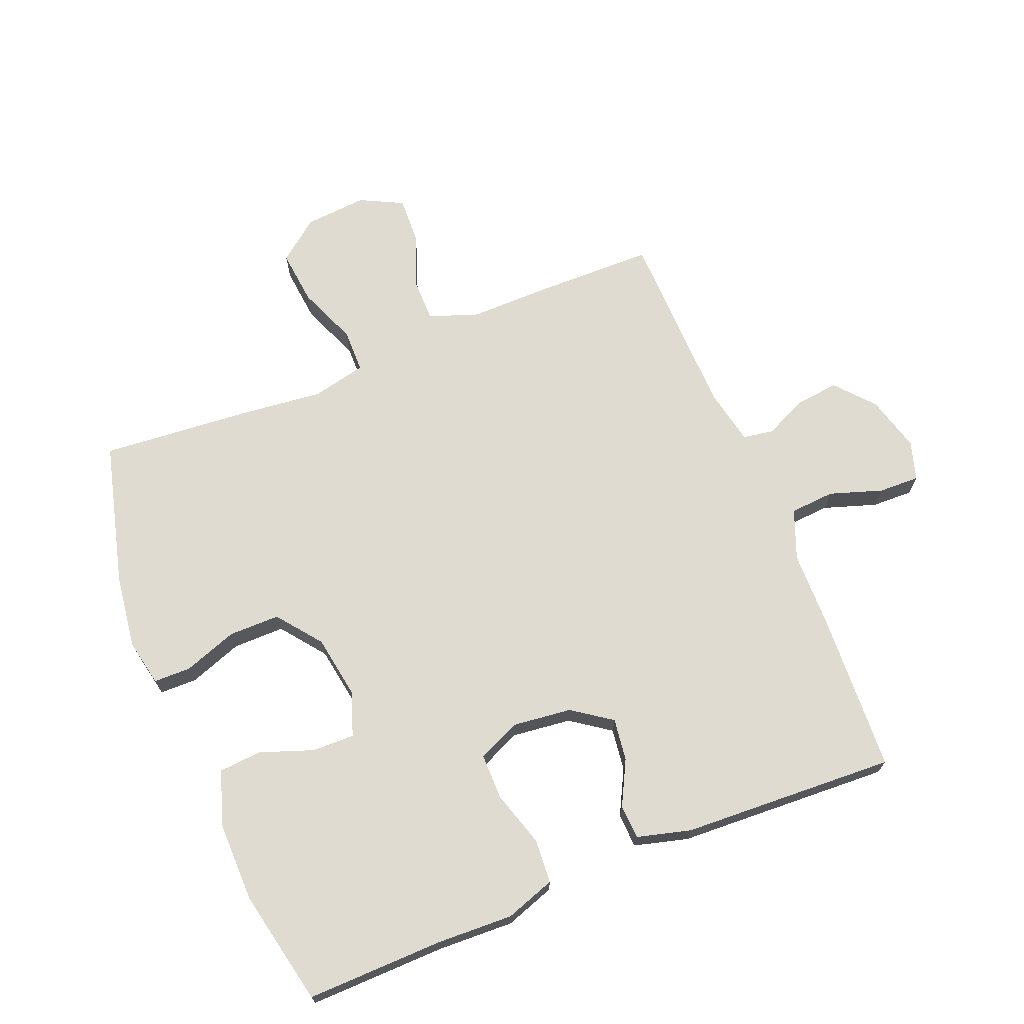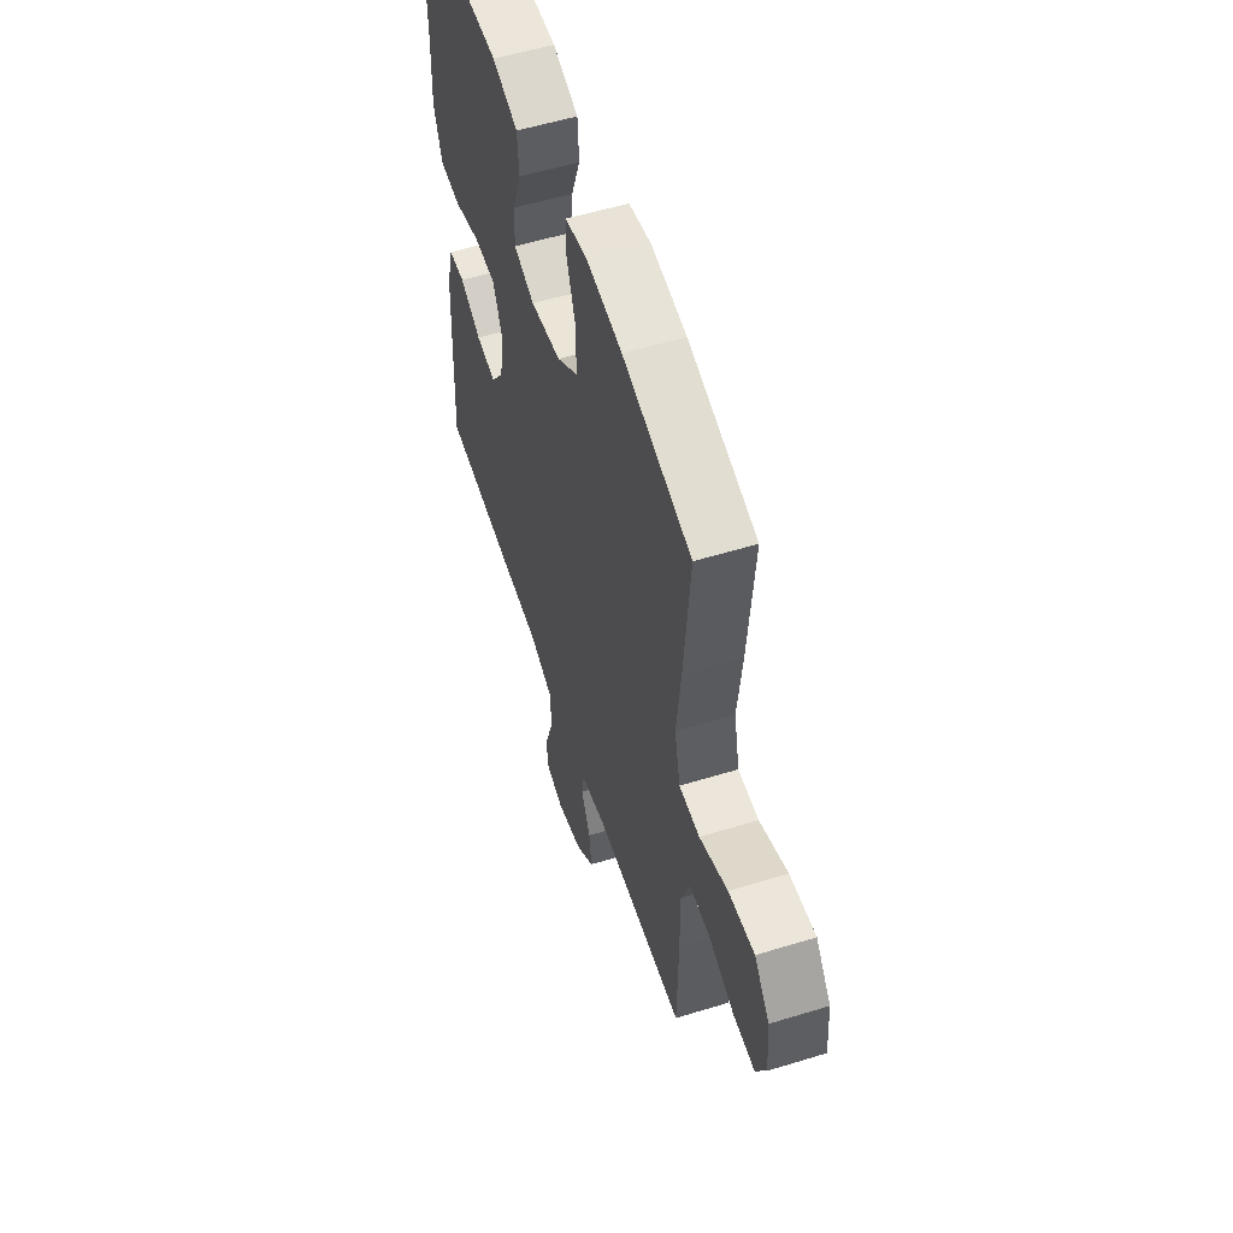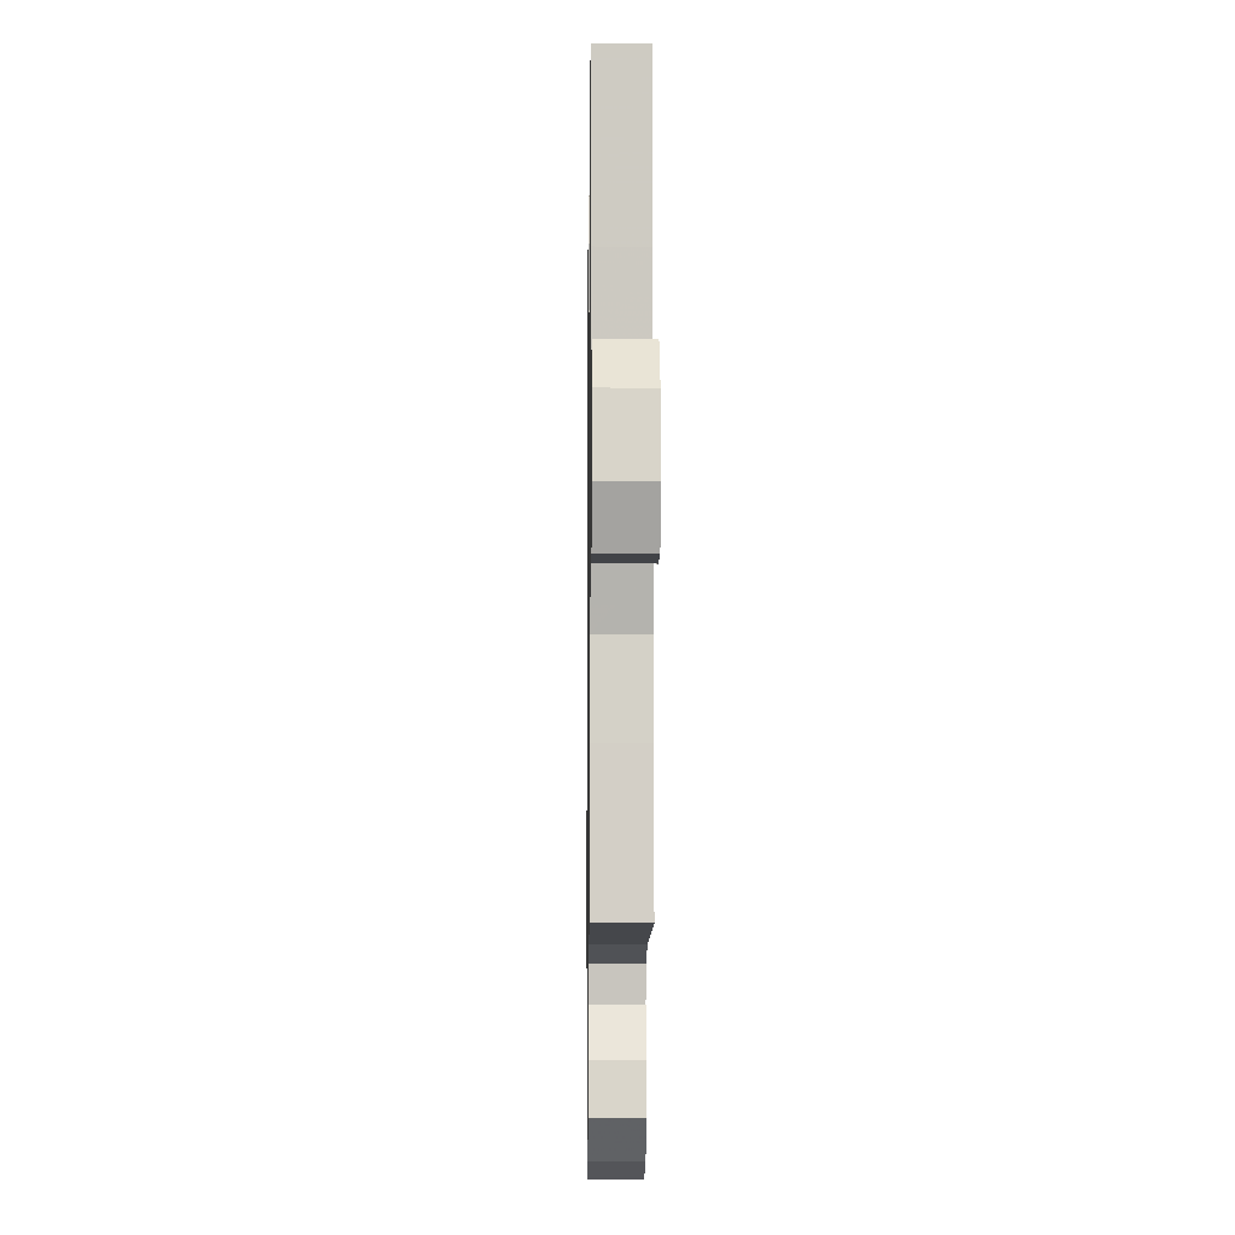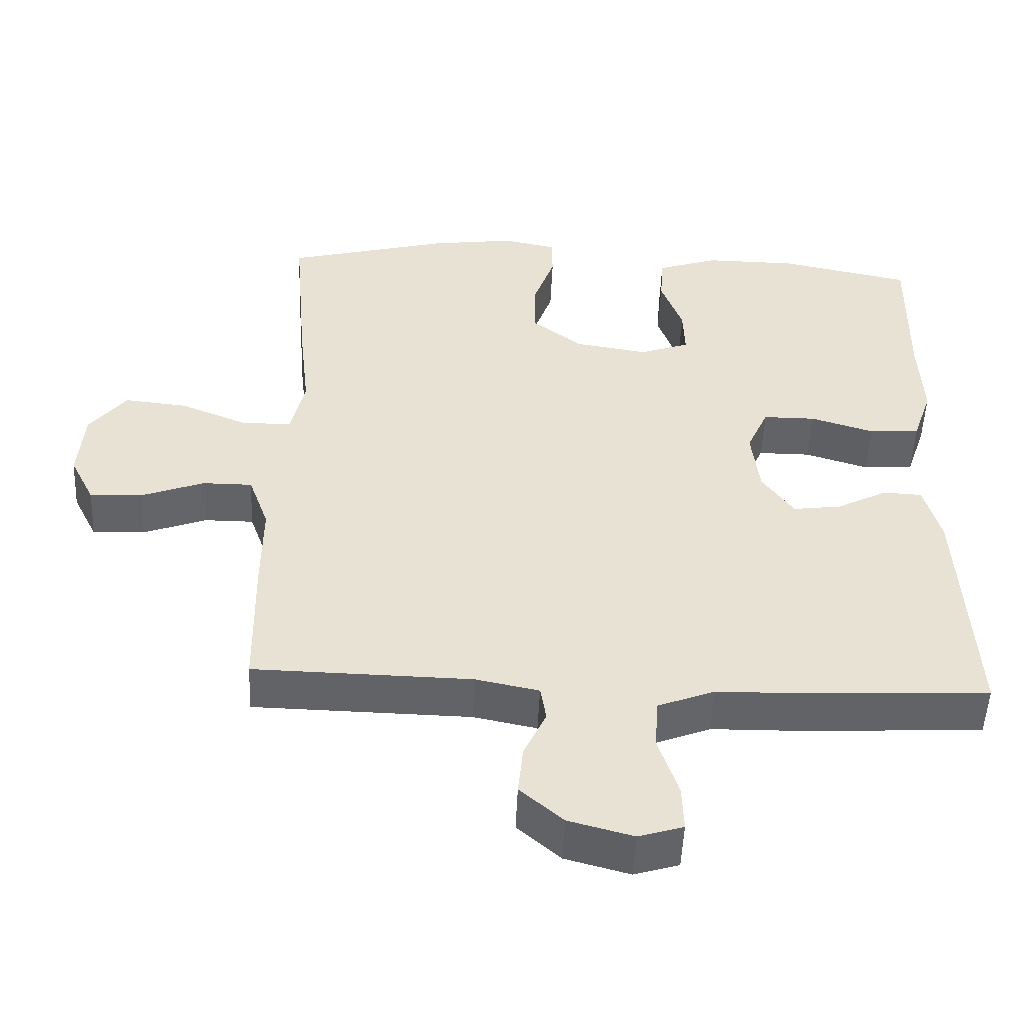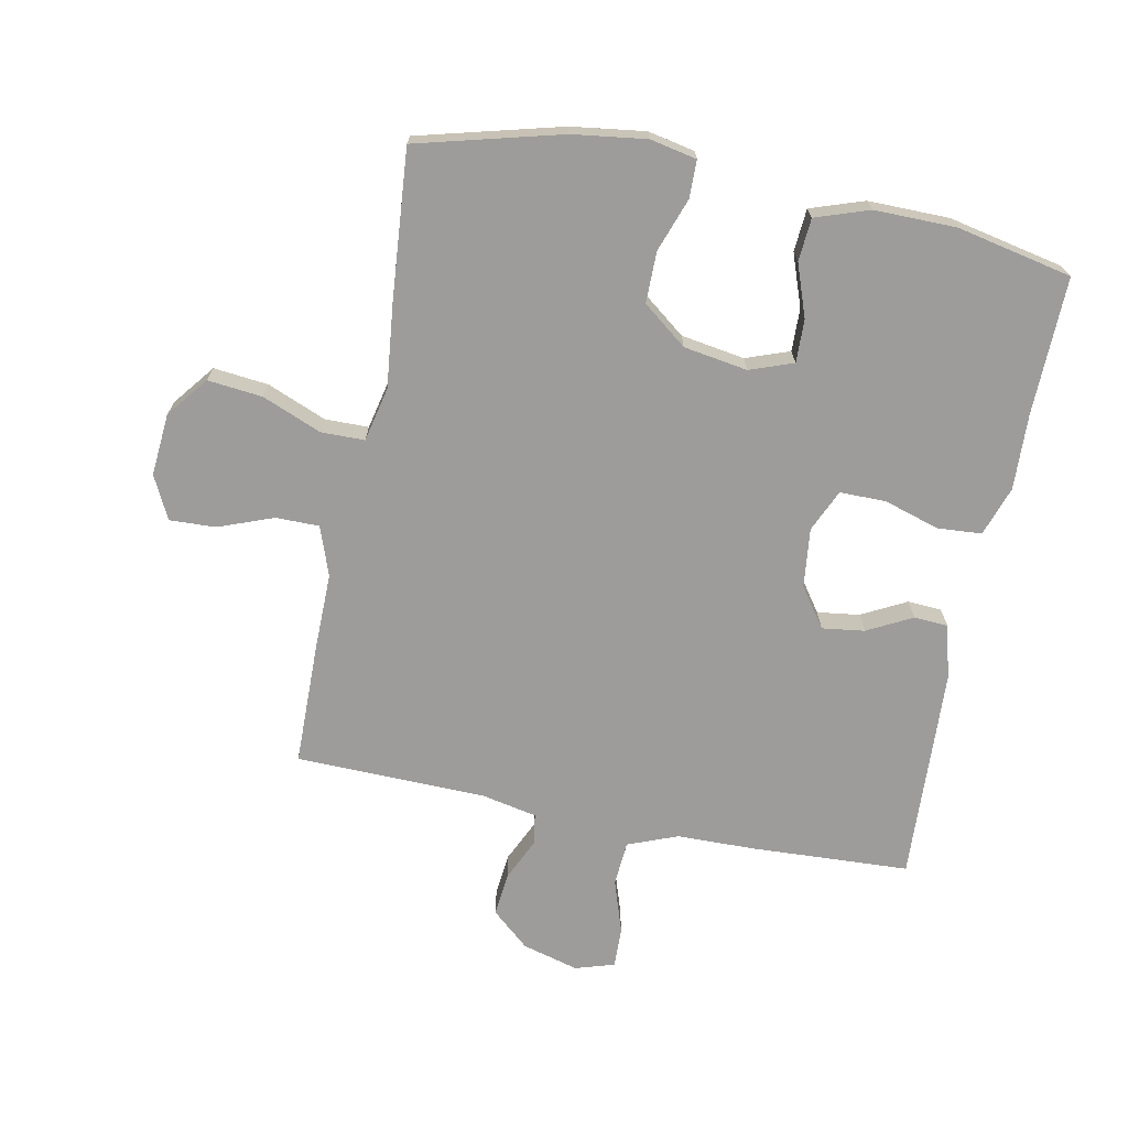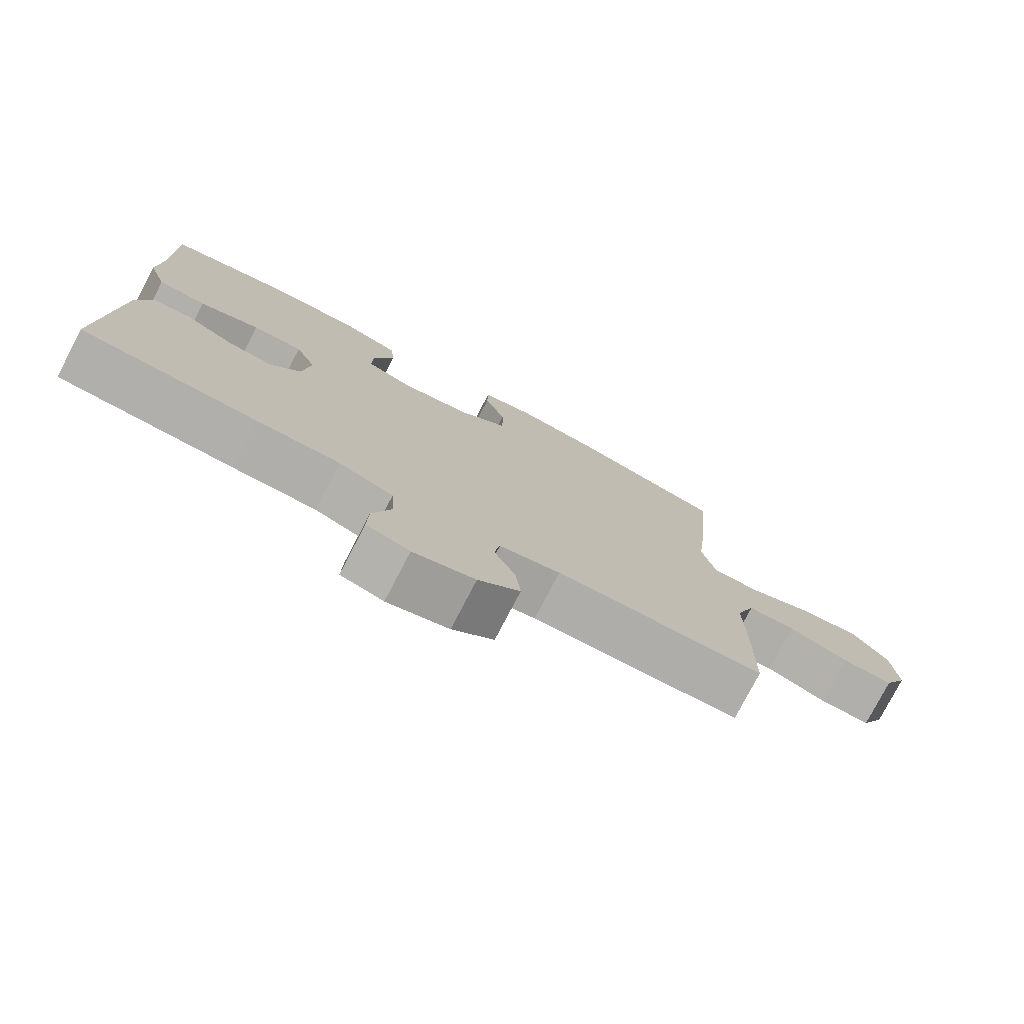
<metadata>
{"format":"obj","ext":"obj","renderer":"f3d","projection":"perspective","resolution":1024,"background":"white","views":[{"elev":69.8,"azim":67.8,"up":"+Y"},{"elev":55.6,"azim":-107.9,"up":"+Z"},{"elev":-9.5,"azim":-90.8,"up":"+Z"},{"elev":-50.9,"azim":-2.5,"up":"+Z"},{"elev":-70.2,"azim":-11.3,"up":"+Y"},{"elev":-77.5,"azim":152.5,"up":"+Z"}]}
</metadata>
<code>
v 0.5 0.07 -0.5
v 0.245 0.07 -0.513
v 0.125 0.07 -0.515
v 0.046 0.07 -0.546
v 0.041 0.07 -0.617
v 0.069 0.07 -0.701
v 0.071 0.07 -0.766
v 0.009 0.07 -0.785
v -0.08 0.07 -0.761
v -0.14 0.07 -0.709
v -0.133 0.07 -0.64
v -0.102 0.07 -0.573
v -0.11 0.07 -0.524
v -0.198 0.07 -0.506
v -0.5 0.07 -0.5
v -0.503 0.07 -0.304
v -0.502 0.07 -0.183
v -0.53 0.07 -0.105
v -0.599 0.07 -0.105
v -0.686 0.07 -0.138
v -0.759 0.07 -0.141
v -0.793 0.07 -0.073
v -0.785 0.07 0.026
v -0.734 0.07 0.091
v -0.647 0.07 0.082
v -0.553 0.07 0.044
v -0.484 0.07 0.045
v -0.465 0.07 0.131
v -0.48 0.07 0.266
v -0.5 0.07 0.5
v -0.272 0.07 0.56
v -0.155 0.07 0.576
v -0.081 0.07 0.561
v -0.08 0.07 0.502
v -0.11 0.07 0.417
v -0.11 0.07 0.336
v -0.04 0.07 0.282
v 0.061 0.07 0.266
v 0.13 0.07 0.291
v 0.128 0.07 0.359
v 0.098 0.07 0.442
v 0.103 0.07 0.51
v 0.188 0.07 0.539
v 0.317 0.07 0.538
v 0.5 0.07 0.5
v 0.496 0.07 0.282
v 0.501 0.07 0.162
v 0.474 0.07 0.083
v 0.404 0.07 0.078
v 0.316 0.07 0.105
v 0.243 0.07 0.105
v 0.213 0.07 0.038
v 0.224 0.07 -0.056
v 0.268 0.07 -0.118
v 0.335 0.07 -0.109
v 0.406 0.07 -0.072
v 0.46 0.07 -0.075
v 0.483 0.07 -0.16
v 0.5 0 -0.5
v 0.245 0 -0.513
v 0.125 0 -0.515
v 0.046 0 -0.546
v 0.041 0 -0.617
v 0.069 0 -0.701
v 0.071 0 -0.766
v 0.009 0 -0.785
v -0.08 0 -0.761
v -0.14 0 -0.709
v -0.133 0 -0.64
v -0.102 0 -0.573
v -0.11 0 -0.524
v -0.198 0 -0.506
v -0.5 0 -0.5
v -0.503 0 -0.304
v -0.502 0 -0.183
v -0.53 0 -0.105
v -0.599 0 -0.105
v -0.686 0 -0.138
v -0.759 0 -0.141
v -0.793 0 -0.073
v -0.785 0 0.026
v -0.734 0 0.091
v -0.647 0 0.082
v -0.553 0 0.044
v -0.484 0 0.045
v -0.465 0 0.131
v -0.48 0 0.266
v -0.5 0 0.5
v -0.272 0 0.56
v -0.155 0 0.576
v -0.081 0 0.561
v -0.08 0 0.502
v -0.11 0 0.417
v -0.11 0 0.336
v -0.04 0 0.282
v 0.061 0 0.266
v 0.13 0 0.291
v 0.128 0 0.359
v 0.098 0 0.442
v 0.103 0 0.51
v 0.188 0 0.539
v 0.317 0 0.538
v 0.5 0 0.5
v 0.496 0 0.282
v 0.501 0 0.162
v 0.474 0 0.083
v 0.404 0 0.078
v 0.316 0 0.105
v 0.243 0 0.105
v 0.213 0 0.038
v 0.224 0 -0.056
v 0.268 0 -0.118
v 0.335 0 -0.109
v 0.406 0 -0.072
v 0.46 0 -0.075
v 0.483 0 -0.16
f 55 56 57 58
f 54 55 58 1
f 53 54 1 2
f 52 53 2 3
f 47 48 49 50
f 46 47 50 51
f 45 46 51
f 44 45 51
f 43 44 51 52
f 40 41 42 43
f 39 40 43 52
f 32 33 34 35
f 32 35 36
f 31 32 36
f 28 29 30 31
f 27 28 31 36
f 23 24 25 26
f 23 26 27
f 22 23 27
f 19 20 21 22
f 18 19 22 27
f 17 18 27 36
f 14 15 16 17
f 13 14 17 36
f 9 10 11 12
f 7 8 9 12
f 5 6 7 12
f 4 5 12 13
f 38 39 52 3
f 4 13 36 37
f 3 4 37 38
f 116 115 114 113
f 59 116 113 112
f 60 59 112 111
f 61 60 111 110
f 108 107 106 105
f 109 108 105 104
f 109 104 103
f 109 103 102
f 110 109 102 101
f 101 100 99 98
f 110 101 98 97
f 93 92 91 90
f 94 93 90
f 94 90 89
f 89 88 87 86
f 94 89 86 85
f 84 83 82 81
f 85 84 81
f 85 81 80
f 80 79 78 77
f 85 80 77 76
f 94 85 76 75
f 75 74 73 72
f 94 75 72 71
f 70 69 68 67
f 70 67 66 65
f 70 65 64 63
f 71 70 63 62
f 61 110 97 96
f 95 94 71 62
f 96 95 62 61
f 1 59 60 2
f 2 60 61 3
f 3 61 62 4
f 4 62 63 5
f 5 63 64 6
f 6 64 65 7
f 7 65 66 8
f 8 66 67 9
f 9 67 68 10
f 10 68 69 11
f 11 69 70 12
f 12 70 71 13
f 13 71 72 14
f 14 72 73 15
f 15 73 74 16
f 16 74 75 17
f 17 75 76 18
f 18 76 77 19
f 19 77 78 20
f 20 78 79 21
f 21 79 80 22
f 22 80 81 23
f 23 81 82 24
f 24 82 83 25
f 25 83 84 26
f 26 84 85 27
f 27 85 86 28
f 28 86 87 29
f 29 87 88 30
f 30 88 89 31
f 31 89 90 32
f 32 90 91 33
f 33 91 92 34
f 34 92 93 35
f 35 93 94 36
f 36 94 95 37
f 37 95 96 38
f 38 96 97 39
f 39 97 98 40
f 40 98 99 41
f 41 99 100 42
f 42 100 101 43
f 43 101 102 44
f 44 102 103 45
f 45 103 104 46
f 46 104 105 47
f 47 105 106 48
f 48 106 107 49
f 49 107 108 50
f 50 108 109 51
f 51 109 110 52
f 52 110 111 53
f 53 111 112 54
f 54 112 113 55
f 55 113 114 56
f 56 114 115 57
f 57 115 116 58
f 58 116 59 1

</code>
